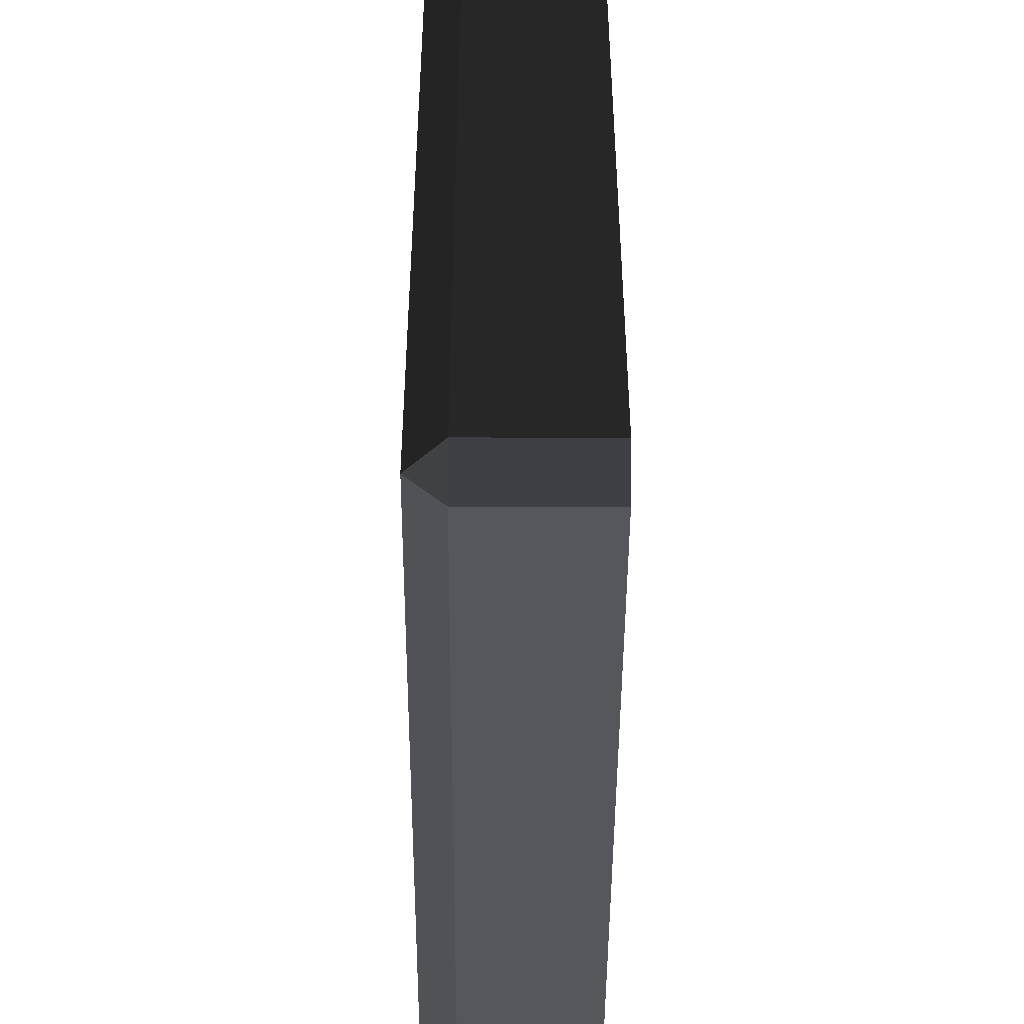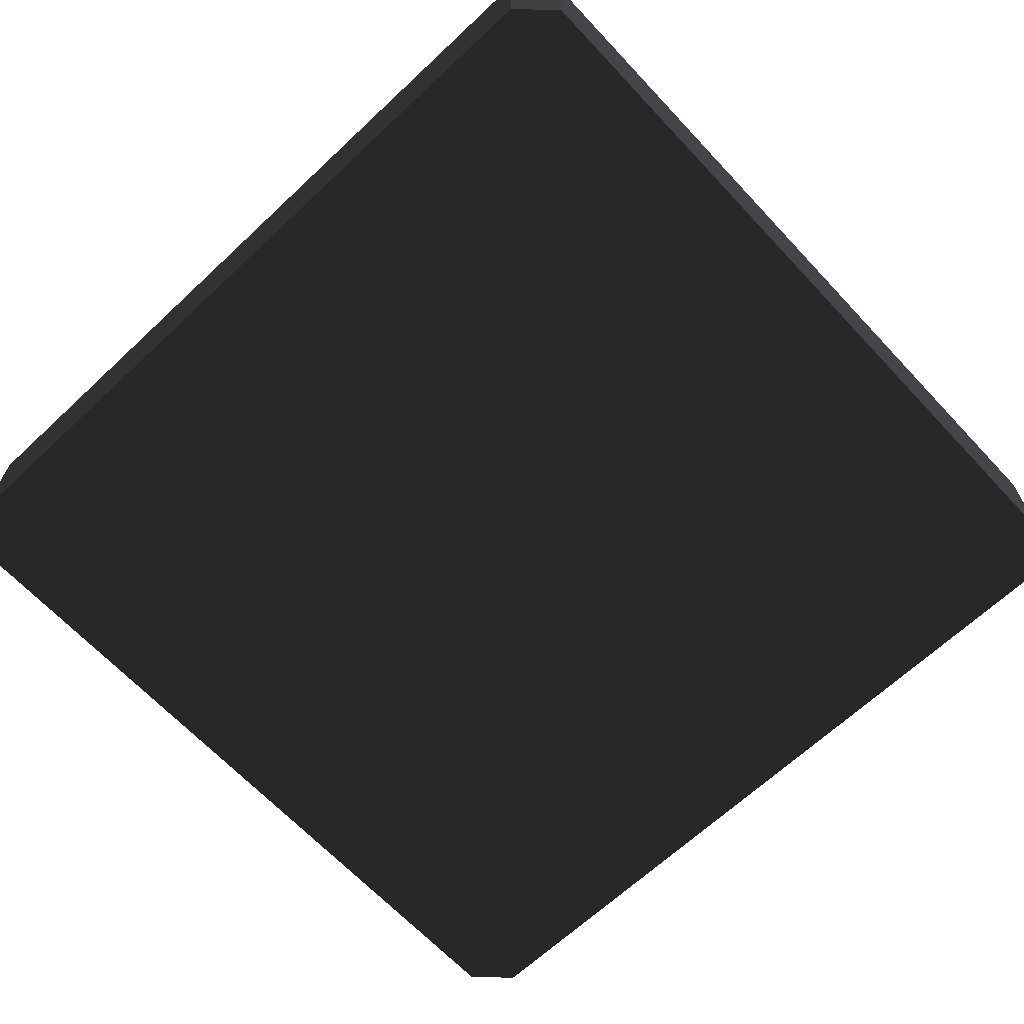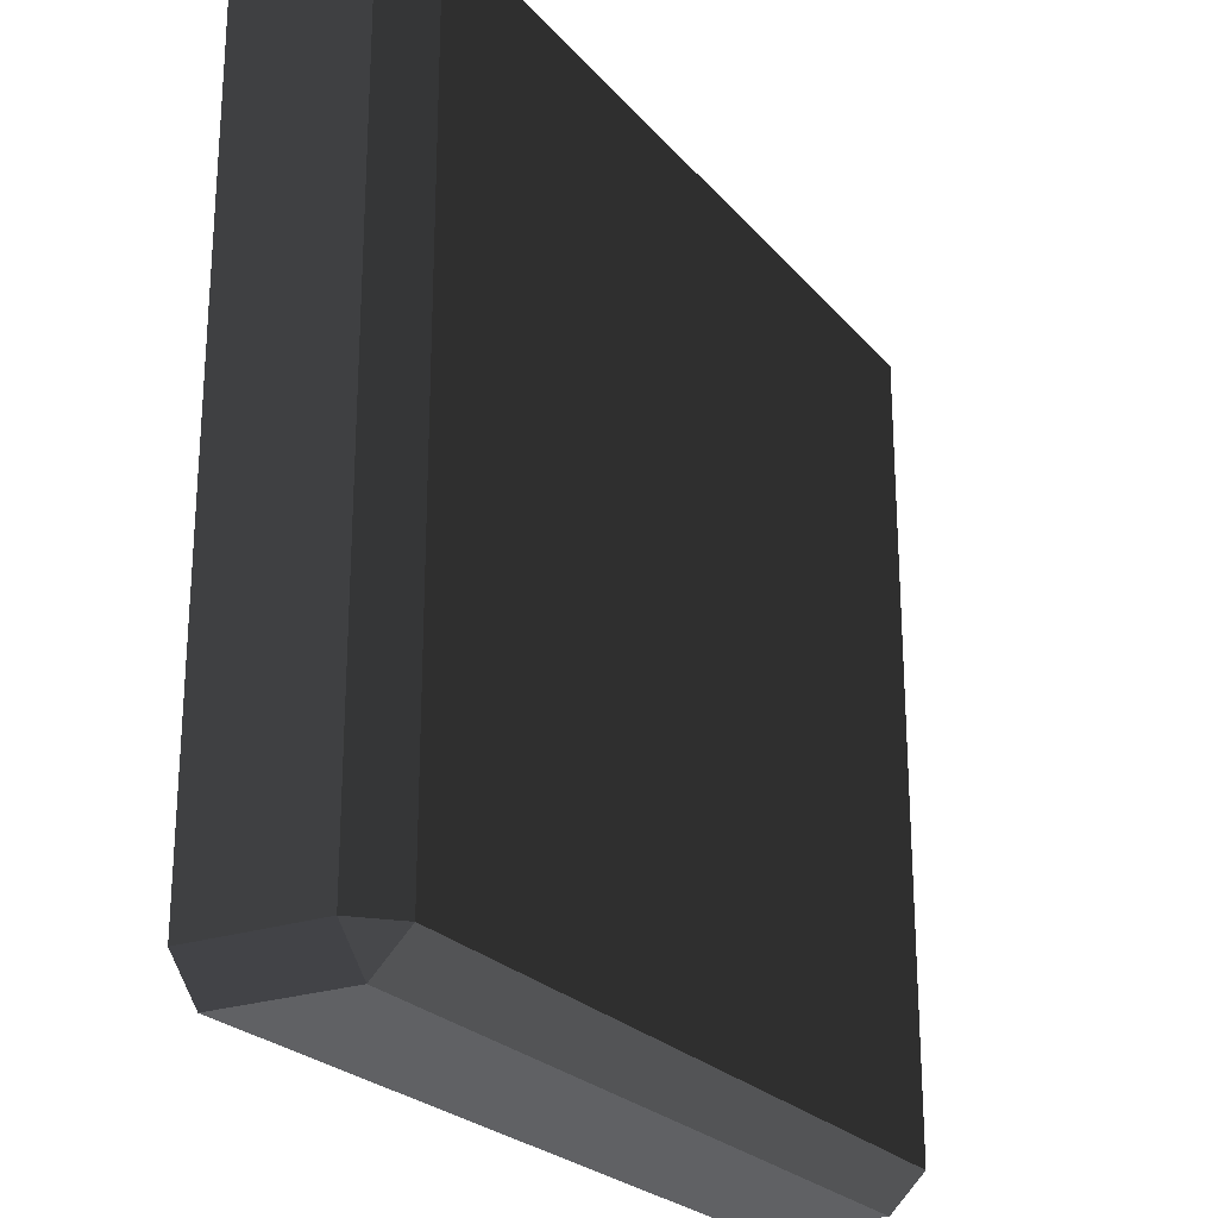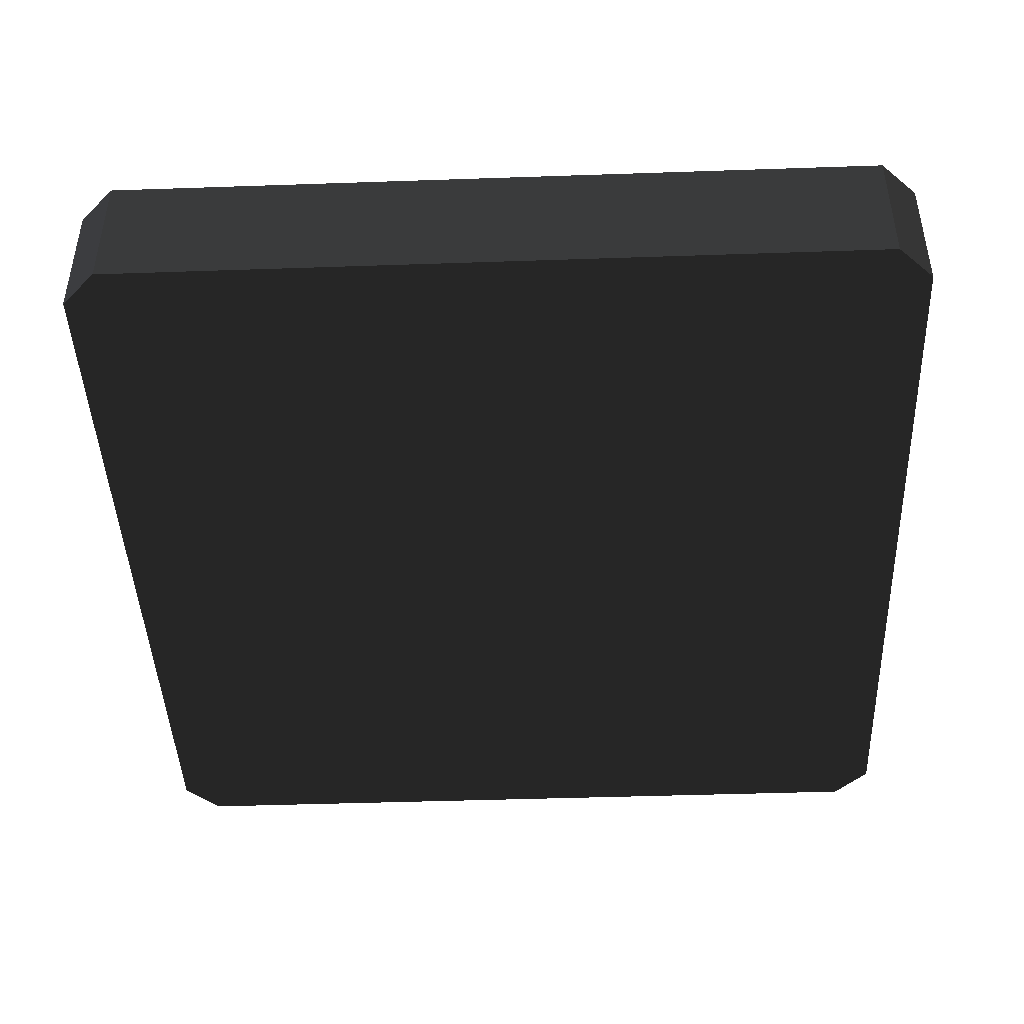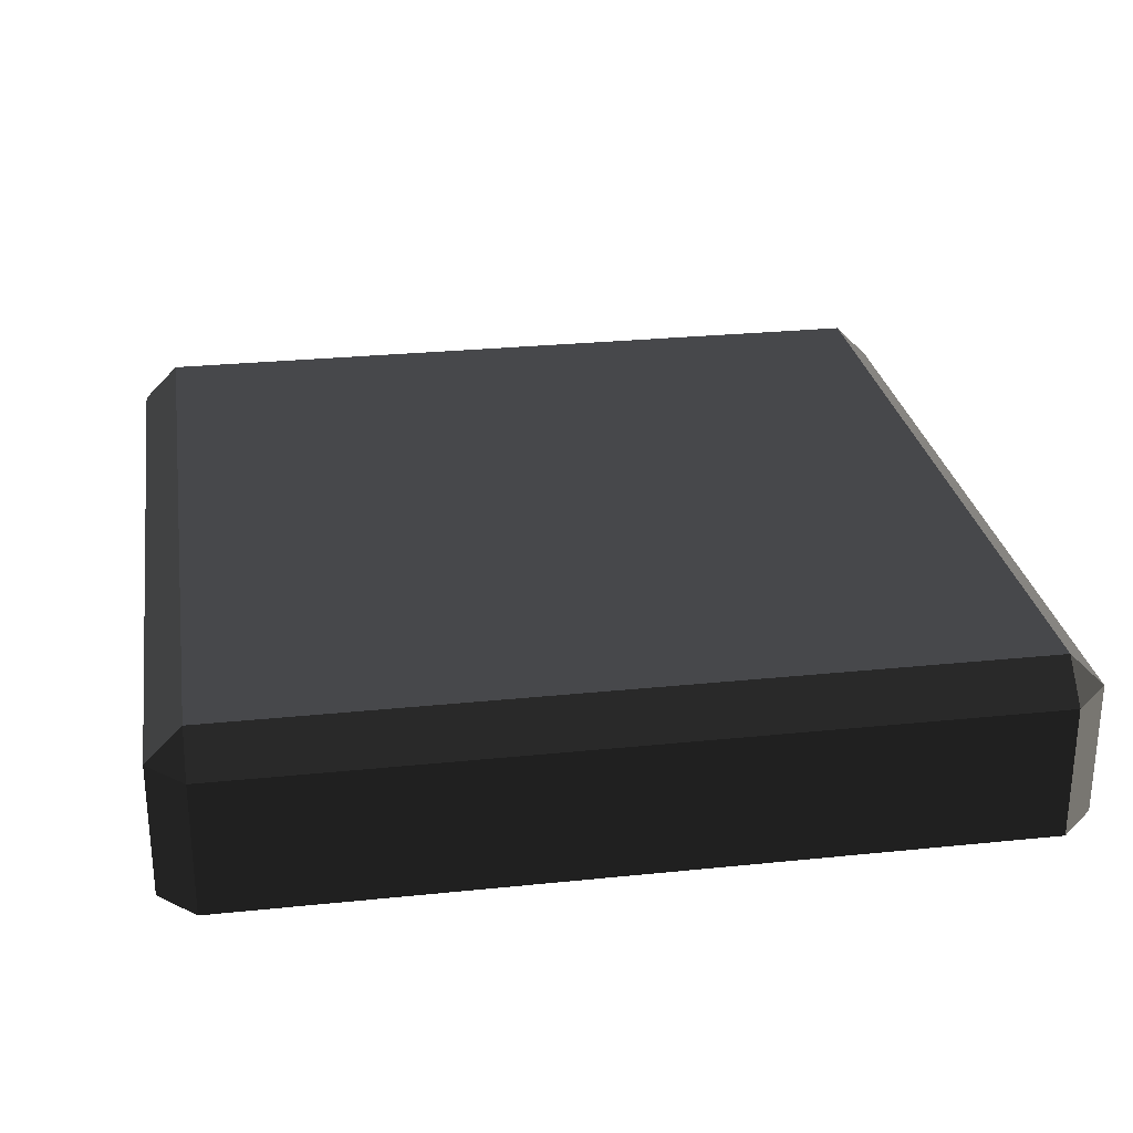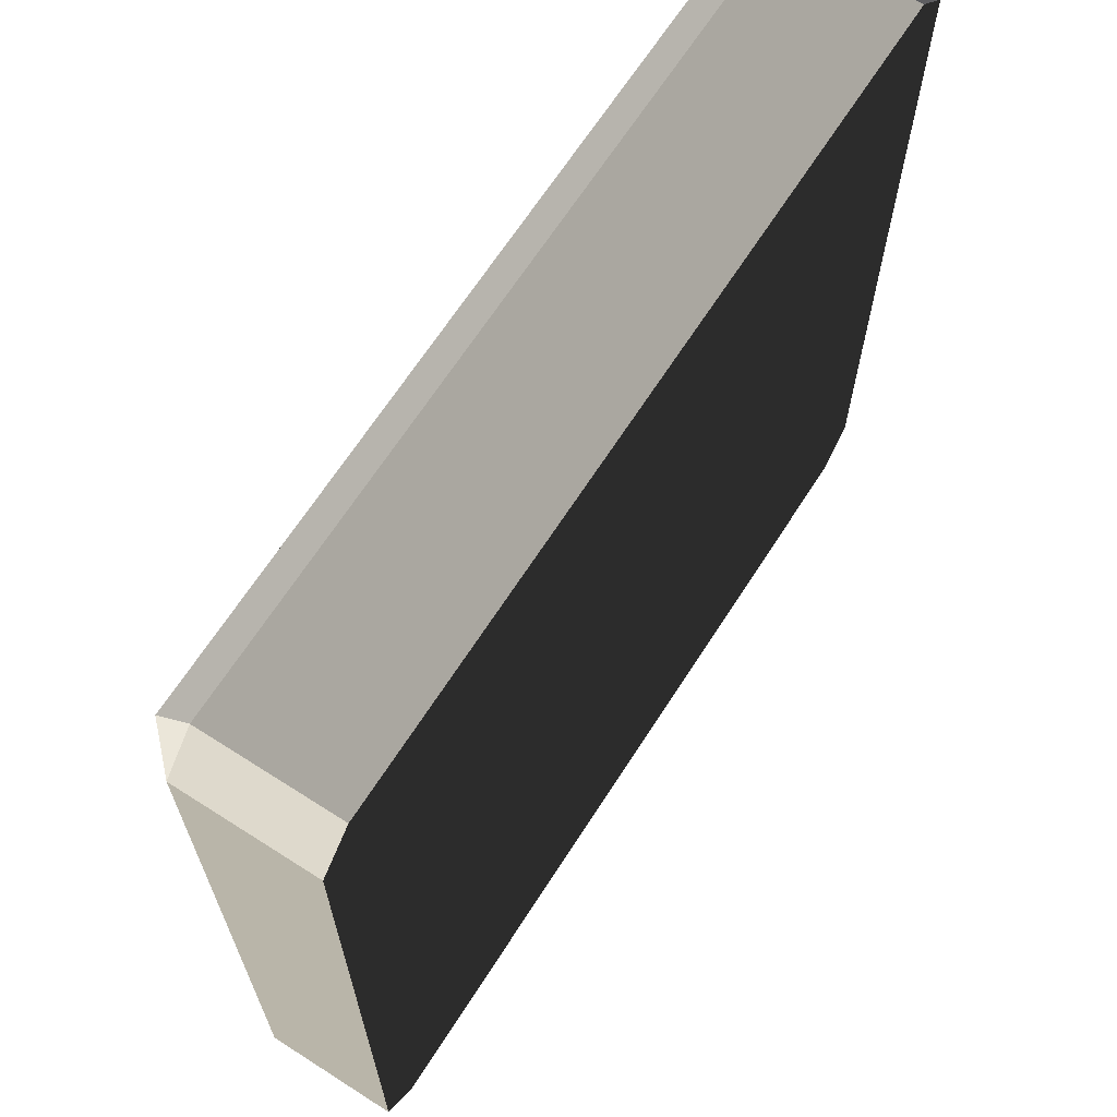
<metadata>
{"format":"obj","ext":"obj","renderer":"f3d","projection":"perspective","resolution":1024,"background":"white","views":[{"elev":-47.3,"azim":-90.3,"up":"+Z"},{"elev":-66.3,"azim":43.2,"up":"+Y"},{"elev":-23.9,"azim":119.7,"up":"+Z"},{"elev":-44.2,"azim":-87.7,"up":"+Y"},{"elev":27.4,"azim":-99.0,"up":"+Y"},{"elev":66.7,"azim":-57.3,"up":"+Z"}]}
</metadata>
<code>
v 1.016 -0.2163 -1.086
v -0.5617 -0.2163 0.1619
v -1.016 -0.2163 -1.086
v 1.107 -0.2163 -0.995
v -1.107 -0.2163 -0.995
v 1.107 -0.2163 0.995
v 1.016 -0.2163 1.086
v -1.016 -0.2163 1.086
v -1.107 -0.2163 0.995
v 1.016 0.2163 -0.995
v 1.107 0.125 -0.995
v 1.016 0.125 -1.086
v -1.016 0.2163 -0.995
v -1.016 0.125 -1.086
v -1.107 0.125 -0.995
v 1.016 0.125 1.086
v 1.107 0.125 0.995
v 1.016 0.2163 0.9949
v -1.016 0.125 1.086
v -1.016 0.2163 0.995
v -1.107 0.125 0.995
v -1.107 -0.2163 0.995
v -1.107 0.125 0.995
v -1.107 -0.2163 -0.995
v -1.107 0.125 -0.995
v 1.107 -0.2163 -0.995
v 1.107 0.125 -0.995
v 1.107 -0.2163 0.995
v 1.107 0.125 0.995
v 1.016 0.125 -1.086
v 1.016 -0.2163 -1.086
v -1.016 0.125 -1.086
v -1.016 -0.2163 -1.086
v 1.016 0.2163 0.9949
v 1.016 0.2163 -0.995
v -1.016 0.2163 0.995
v -1.016 0.2163 -0.995
v 1.016 -0.2163 1.086
v 1.016 0.125 1.086
v -1.016 -0.2163 1.086
v -1.016 0.125 1.086
v 1.107 0.125 -0.995
v 1.107 -0.2163 -0.995
v 1.016 0.125 -1.086
v 1.016 -0.2163 -1.086
v -1.016 0.2163 -0.995
v 1.016 0.2163 -0.995
v -1.016 0.125 -1.086
v 1.016 0.125 -1.086
v -1.016 0.125 -1.086
v -1.016 -0.2163 -1.086
v -1.107 0.125 -0.995
v -1.107 -0.2163 -0.995
v 1.107 0.125 0.995
v 1.107 0.125 -0.995
v 1.016 0.2163 0.9949
v 1.016 0.2163 -0.995
v -1.016 0.125 1.086
v 1.016 0.125 1.086
v -1.016 0.2163 0.995
v 1.016 0.2163 0.9949
v -1.016 0.2163 0.995
v -1.016 0.2163 -0.995
v -1.107 0.125 0.995
v -1.107 0.125 -0.995
v 1.107 -0.2163 0.995
v 1.107 0.125 0.995
v 1.016 -0.2163 1.086
v 1.016 0.125 1.086
v -1.016 -0.2163 1.086
v -1.016 0.125 1.086
v -1.107 -0.2163 0.995
v -1.107 0.125 0.995
g Desert_Rock_07_(10)_632_159
f 1 3 2
f 4 1 2
f 3 5 2
f 6 4 2
f 7 6 2
f 8 7 2
f 9 8 2
f 5 9 2
f 10 12 11
f 13 15 14
f 16 18 17
f 19 21 20
f 22 24 23
f 23 24 25
f 26 28 27
f 27 28 29
f 30 32 31
f 31 32 33
f 34 36 35
f 35 36 37
f 38 40 39
f 39 40 41
f 42 44 43
f 43 44 45
f 46 48 47
f 47 48 49
f 50 52 51
f 51 52 53
f 54 56 55
f 55 56 57
f 58 60 59
f 59 60 61
f 62 64 63
f 63 64 65
f 66 68 67
f 67 68 69
f 70 72 71
f 71 72 73

</code>
